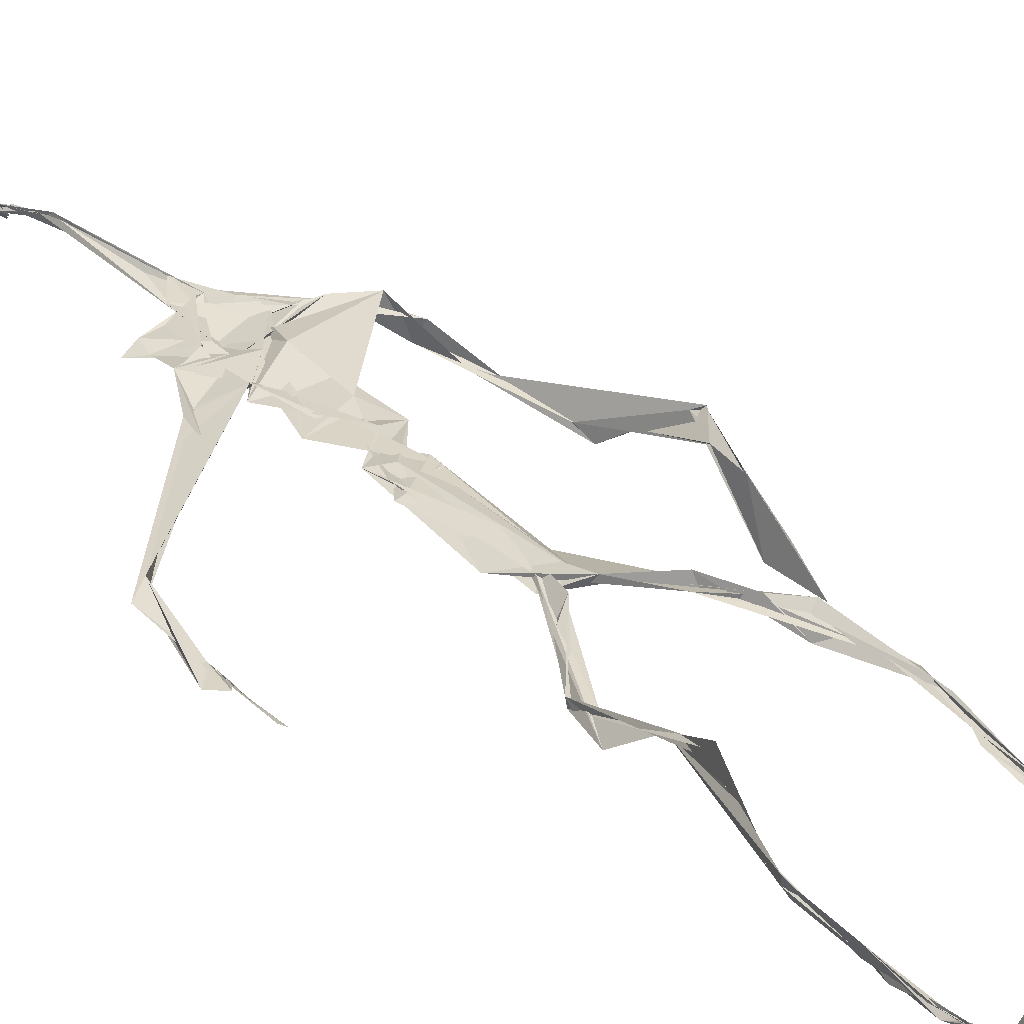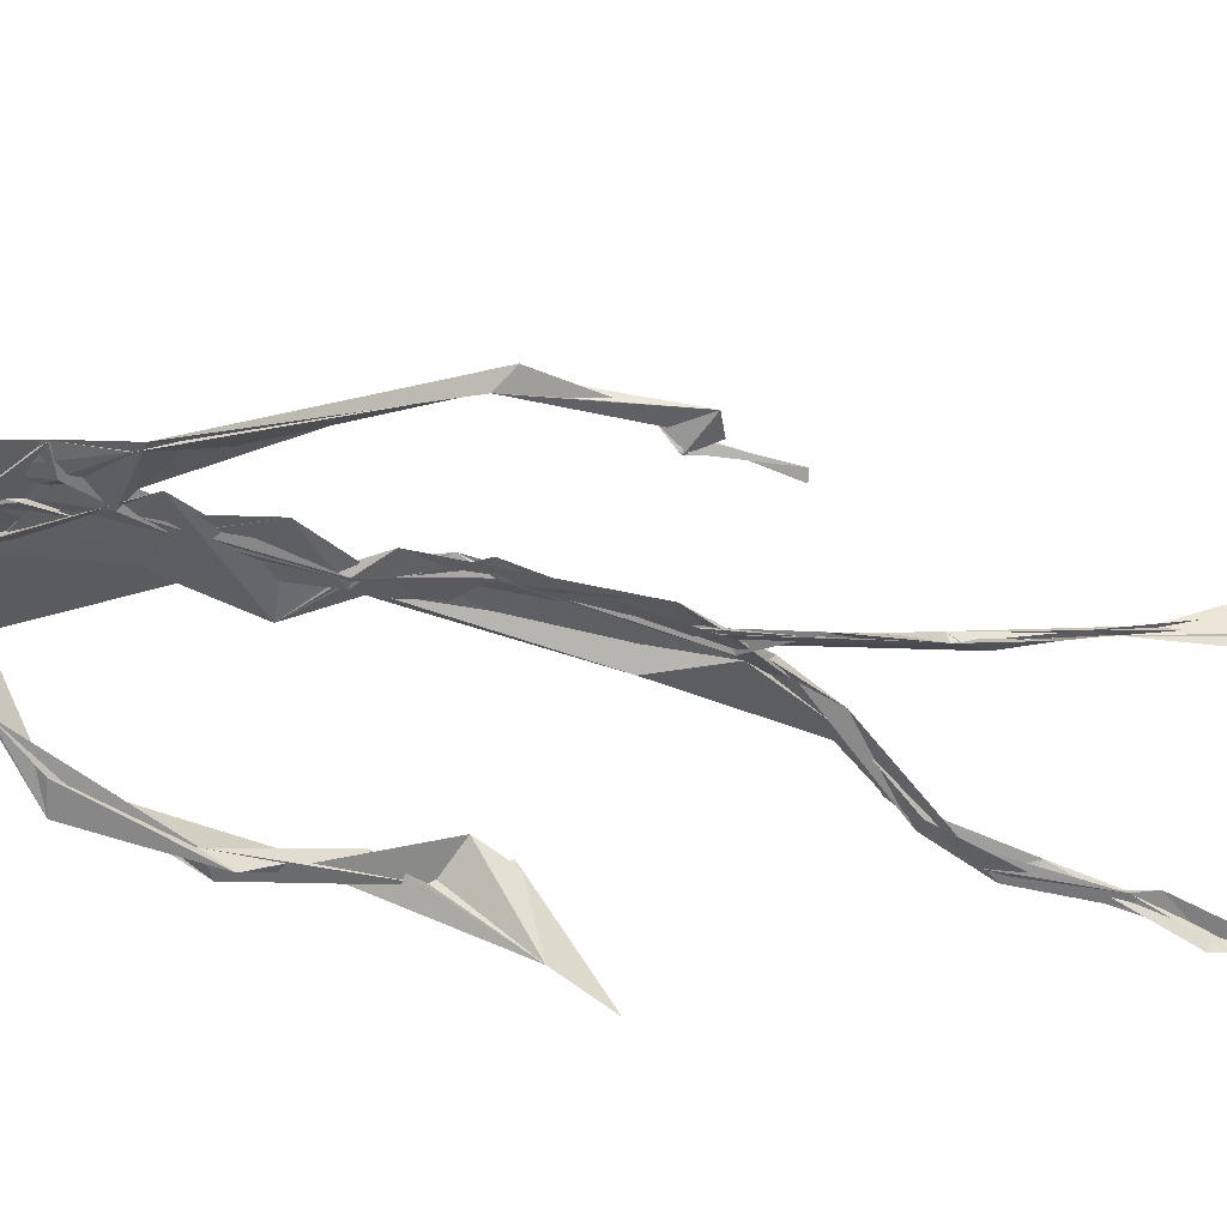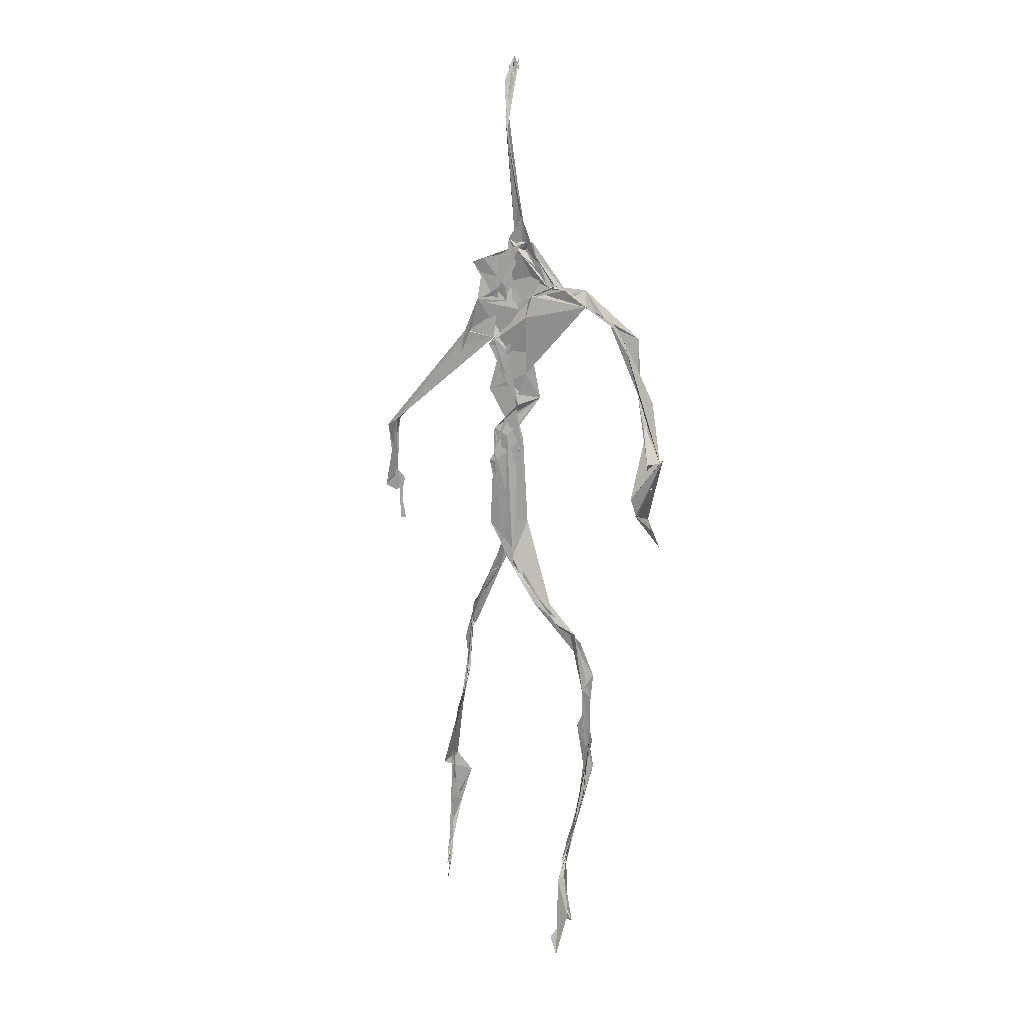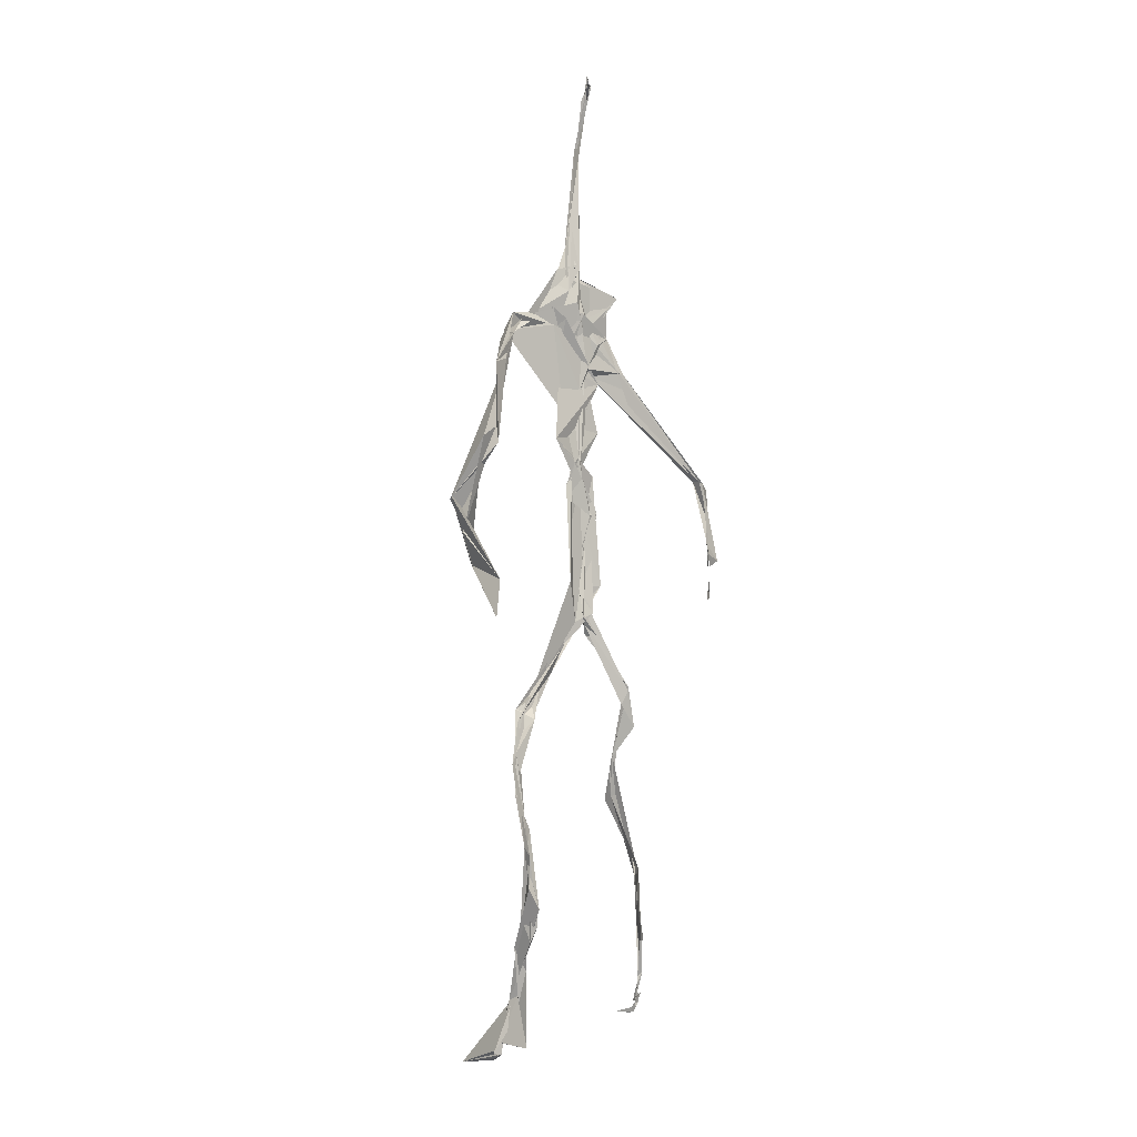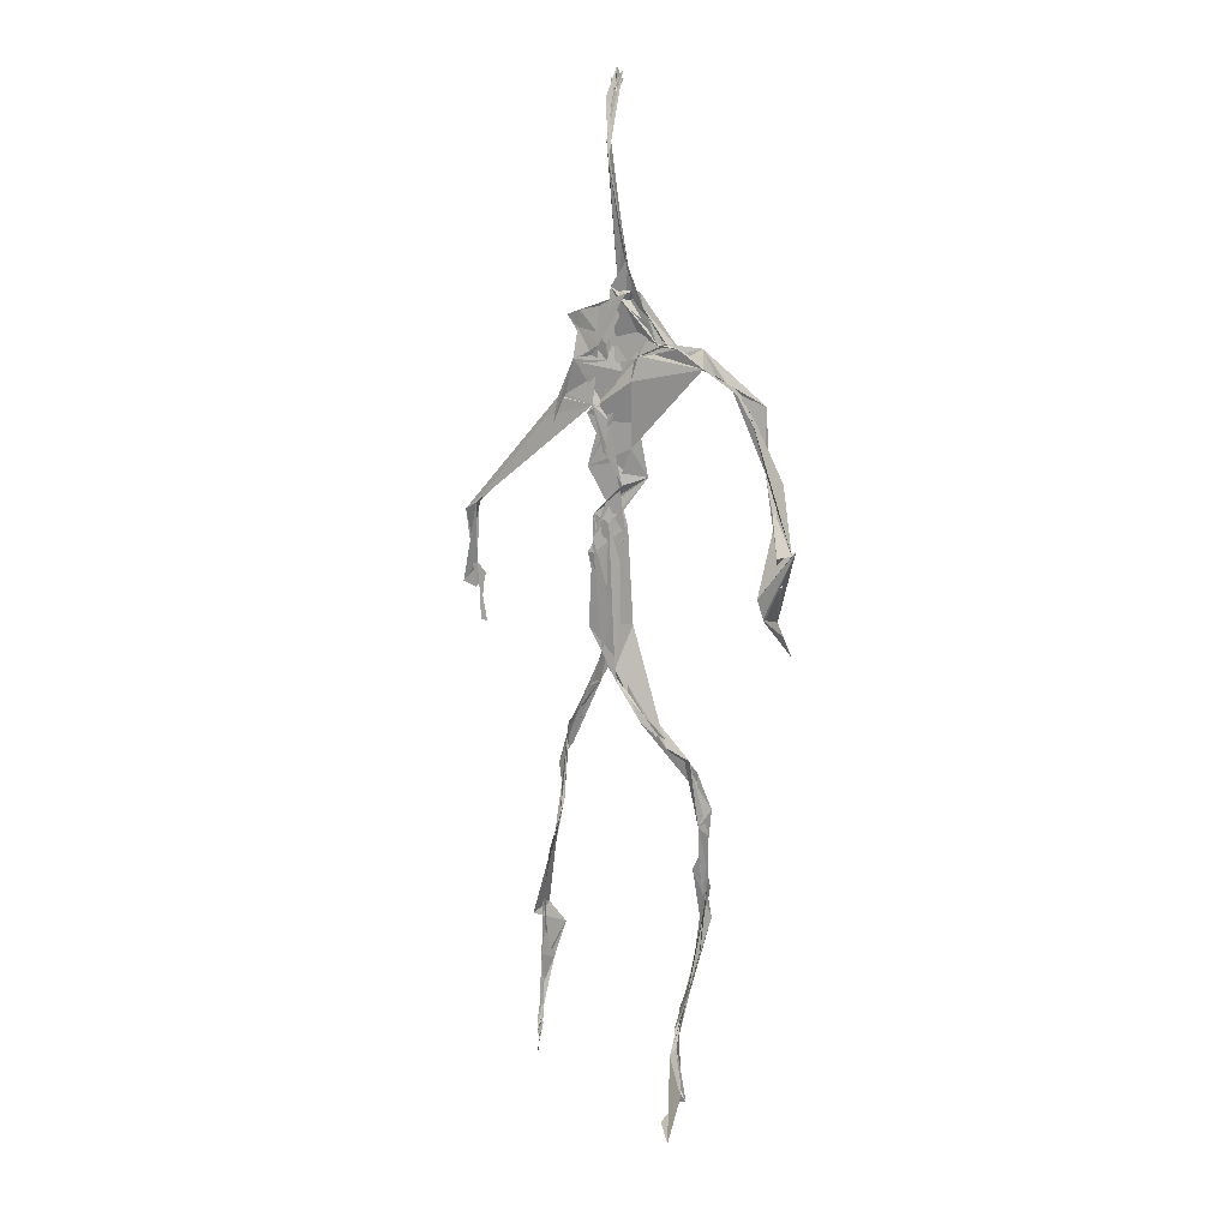
<metadata>
{"format":"obj","ext":"obj","renderer":"f3d","projection":"perspective","resolution":1024,"background":"white","views":[{"elev":28.5,"azim":-35.1,"up":"+Z"},{"elev":-41.6,"azim":-106.8,"up":"+Z"},{"elev":14.7,"azim":16.7,"up":"+Y"},{"elev":-1.5,"azim":139.4,"up":"+Y"},{"elev":15.2,"azim":16.6,"up":"+Y"}]}
</metadata>
<code>
v 0.4377 0.2336 0.4749
v 0.5495 0.3621 0.477
v 0.4747 0.5321 0.4859
v 0.5102 0.7266 0.4832
v 0.4638 0.6811 0.4864
v 0.3788 0.4603 0.4512
v 0.5702 0.2287 0.4592
v 0.5708 0.305 0.4764
v 0.5194 0.7216 0.4891
v 0.5195 0.3988 0.4922
v 0.4958 0.4845 0.4882
v 0.4457 0.3529 0.4714
v 0.4932 0.8395 0.4882
v 0.4925 0.6976 0.4817
v 0.4742 0.4714 0.4816
v 0.5577 0.08834 0.5096
v 0.5927 0.6501 0.4605
v 0.4573 0.7139 0.4798
v 0.4353 0.2446 0.484
v 0.4934 0.4476 0.4862
v 0.5512 0.1582 0.4859
v 0.6258 0.5113 0.4728
v 0.4371 0.2473 0.4848
v 0.4942 0.8802 0.4795
v 0.4888 0.8732 0.4832
v 0.5593 0.09835 0.51
v 0.578 0.6728 0.4691
v 0.4352 0.1853 0.4762
v 0.5539 0.1327 0.5042
v 0.4553 0.3265 0.489
v 0.51 0.6147 0.4878
v 0.501 0.5734 0.4836
v 0.5587 0.3703 0.4901
v 0.497 0.5929 0.4852
v 0.4942 0.6328 0.4858
v 0.5089 0.7156 0.4817
v 0.5577 0.2743 0.4736
v 0.5062 0.544 0.4874
v 0.377 0.5608 0.4596
v 0.4317 0.1355 0.4818
v 0.4482 0.2904 0.5059
v 0.5627 0.3602 0.483
v 0.4978 0.7351 0.4813
v 0.5684 0.2611 0.467
v 0.4943 0.8346 0.4925
v 0.4664 0.7044 0.4823
v 0.4796 0.5438 0.4891
v 0.5221 0.5924 0.4825
v 0.4337 0.137 0.4804
v 0.4908 0.8794 0.4775
v 0.5309 0.695 0.4916
v 0.5579 0.08828 0.5092
v 0.521 0.6866 0.4869
v 0.4923 0.5559 0.4879
v 0.5576 0.1983 0.4631
v 0.4325 0.1223 0.4842
v 0.562 0.2123 0.4562
v 0.4331 0.1892 0.4828
v 0.431 0.1266 0.4834
v 0.4565 0.6539 0.4817
v 0.4317 0.1107 0.4883
v 0.4942 0.4699 0.486
v 0.434 0.2348 0.4813
v 0.4936 0.446 0.4818
v 0.4867 0.6524 0.484
v 0.4585 0.3719 0.473
v 0.564 0.08932 0.5119
v 0.4766 0.673 0.4826
v 0.4544 0.3884 0.4738
v 0.4905 0.8879 0.4746
v 0.4839 0.4483 0.4796
v 0.4544 0.3869 0.4691
v 0.4305 0.146 0.478
v 0.5649 0.6929 0.486
v 0.5094 0.4746 0.4792
v 0.484 0.6924 0.4869
v 0.454 0.383 0.4699
v 0.3779 0.5616 0.47
v 0.3737 0.4999 0.4551
v 0.5553 0.08361 0.5196
v 0.5382 0.6961 0.4922
v 0.4307 0.1197 0.4823
v 0.3775 0.5018 0.4519
v 0.5159 0.6858 0.4891
v 0.5517 0.1364 0.5041
v 0.565 0.2513 0.4691
v 0.4795 0.5627 0.4859
v 0.4948 0.5743 0.4831
v 0.4484 0.2129 0.4645
v 0.4355 0.1925 0.4742
v 0.4889 0.6467 0.4854
v 0.4983 0.885 0.4696
v 0.5059 0.7262 0.4856
v 0.3784 0.5612 0.4615
v 0.5472 0.6928 0.4933
v 0.486 0.4303 0.4883
v 0.503 0.5859 0.4883
v 0.4768 0.6869 0.4856
v 0.436 0.1095 0.5037
v 0.4965 0.8766 0.4803
v 0.4857 0.5237 0.4869
v 0.4441 0.6248 0.4808
v 0.5628 0.2842 0.4737
v 0.4986 0.6474 0.4873
v 0.4315 0.1162 0.4843
v 0.4315 0.1191 0.4862
v 0.4961 0.679 0.4857
v 0.5056 0.7319 0.4885
v 0.4908 0.8794 0.4773
v 0.495 0.8959 0.4751
v 0.4831 0.5296 0.4846
v 0.4635 0.6794 0.4857
v 0.607 0.6462 0.4549
v 0.5516 0.09636 0.4843
v 0.4964 0.5776 0.4838
v 0.4908 0.5666 0.4852
v 0.5687 0.3357 0.4771
v 0.5579 0.09765 0.5108
v 0.5611 0.1782 0.4887
v 0.4934 0.7366 0.4867
v 0.3671 0.5548 0.4644
v 0.582 0.6672 0.4818
v 0.4335 0.176 0.4741
v 0.4291 0.2281 0.4907
v 0.4981 0.8934 0.4695
v 0.4937 0.8276 0.4917
v 0.4555 0.3285 0.4881
v 0.5005 0.7377 0.4817
v 0.4862 0.4515 0.4858
v 0.5483 0.07903 0.531
v 0.5001 0.43 0.4917
v 0.4949 0.8847 0.4756
v 0.5517 0.3758 0.4859
v 0.5277 0.707 0.49
v 0.5504 0.689 0.4906
v 0.4503 0.293 0.4952
v 0.5651 0.205 0.4754
v 0.5108 0.6666 0.4917
v 0.6154 0.474 0.4396
v 0.3614 0.4936 0.4569
v 0.4996 0.7068 0.4815
v 0.6229 0.5352 0.4813
v 0.5249 0.4049 0.4972
v 0.5501 0.1236 0.4961
v 0.6362 0.5401 0.4754
v 0.4327 0.1361 0.4823
v 0.4308 0.1496 0.4818
v 0.55 0.1277 0.5113
v 0.6227 0.4657 0.4511
v 0.5609 0.07536 0.5569
v 0.4326 0.1095 0.493
v 0.634 0.5375 0.4793
v 0.607 0.5951 0.455
v 0.6124 0.4862 0.4796
v 0.5107 0.7333 0.488
v 0.4747 0.5991 0.4851
v 0.3735 0.5099 0.4577
v 0.4913 0.6823 0.4838
v 0.4798 0.6471 0.4889
v 0.4944 0.8854 0.475
v 0.3784 0.5002 0.4516
v 0.4397 0.1818 0.4697
v 0.4301 0.1334 0.4854
v 0.5674 0.6788 0.4948
v 0.4498 0.2976 0.4986
v 0.3745 0.4615 0.4537
v 0.4899 0.6932 0.4869
v 0.4306 0.1205 0.4895
v 0.4535 0.316 0.494
v 0.4804 0.5317 0.4879
v 0.4686 0.7183 0.4841
v 0.569 0.2548 0.4597
v 0.5643 0.3136 0.4828
v 0.5589 0.1742 0.4895
v 0.4914 0.843 0.4898
v 0.474 0.64 0.4848
v 0.5404 0.3808 0.4932
v 0.55 0.1442 0.4988
v 0.5025 0.5648 0.4859
v 0.3745 0.4784 0.4545
v 0.6087 0.503 0.4839
v 0.6253 0.4443 0.4315
v 0.3716 0.4887 0.4557
v 0.4327 0.1282 0.4776
v 0.5592 0.09275 0.5112
v 0.5167 0.7333 0.4876
v 0.5734 0.3272 0.4762
v 0.613 0.4835 0.4766
v 0.5515 0.1373 0.4964
v 0.4825 0.6778 0.485
v 0.5599 0.1842 0.4699
v 0.6094 0.582 0.4493
v 0.4976 0.4401 0.4889
v 0.6208 0.587 0.4533
v 0.5073 0.5548 0.4871
v 0.4328 0.1201 0.4845
v 0.4941 0.8803 0.4789
v 0.5122 0.6924 0.4815
v 0.4714 0.4198 0.4796
v 0.4987 0.8868 0.4684
v 0.499 0.4412 0.4853
v 0.4329 0.115 0.4849
v 0.498 0.8827 0.4715
v 0.4498 0.6508 0.4809
v 0.5028 0.6735 0.4873
v 0.5672 0.2497 0.4614
v 0.5062 0.7562 0.4885
v 0.4908 0.6806 0.4856
v 0.4977 0.7279 0.4875
f 23 165 30
f 135 74 122
f 174 29 55
f 6 166 180
f 97 87 48
f 108 43 155
f 32 116 195
f 151 61 184
f 128 51 120
f 27 95 122
f 119 144 21
f 133 187 173
f 49 196 73
f 156 53 31
f 101 88 47
f 48 176 97
f 31 48 116
f 112 205 14
f 1 19 58
f 97 91 88
f 153 22 194
f 59 61 40
f 64 129 199
f 69 169 136
f 128 120 207
f 17 194 152
f 17 113 74
f 190 159 68
f 90 23 28
f 180 166 83
f 81 84 74
f 80 148 150
f 179 75 195
f 160 109 203
f 11 129 47
f 127 136 124
f 107 95 53
f 99 151 105
f 191 172 55
f 25 207 45
f 149 182 154
f 35 115 159
f 94 78 60
f 118 52 26
f 68 159 91
f 22 142 139
f 14 205 134
f 38 32 3
f 53 156 107
f 100 160 70
f 208 46 167
f 201 170 195
f 110 126 25
f 173 8 33
f 39 121 183
f 85 67 178
f 39 183 140
f 3 170 62
f 39 204 121
f 131 10 15
f 117 8 103
f 142 22 153
f 181 188 145
f 169 165 19
f 140 161 157
f 155 13 45
f 99 105 61
f 195 116 179
f 57 178 119
f 177 193 33
f 83 79 161
f 160 203 70
f 97 88 87
f 118 67 16
f 171 93 167
f 12 77 30
f 178 67 144
f 62 71 131
f 62 20 3
f 166 79 83
f 208 104 65
f 39 94 204
f 207 120 4
f 21 7 119
f 171 46 18
f 47 88 34
f 94 140 78
f 44 57 37
f 147 90 40
f 121 159 78
f 93 4 120
f 134 84 36
f 43 175 13
f 119 7 57
f 11 66 129
f 55 29 148
f 189 21 114
f 12 30 72
f 125 50 132
f 20 66 11
f 54 48 87
f 89 124 1
f 155 45 4
f 195 75 201
f 109 92 197
f 137 85 57
f 105 151 196
f 120 158 167
f 155 43 13
f 44 8 173
f 145 152 181
f 205 176 198
f 26 114 118
f 154 182 139
f 66 77 12
f 187 10 42
f 203 197 70
f 26 185 29
f 96 69 77
f 186 128 9
f 70 200 24
f 1 124 136
f 175 100 70
f 152 192 17
f 80 16 85
f 200 50 24
f 56 184 61
f 161 79 180
f 89 1 162
f 37 57 7
f 81 135 9
f 131 42 10
f 47 129 101
f 80 85 148
f 46 5 98
f 49 73 58
f 8 37 103
f 46 98 18
f 201 177 143
f 202 59 163
f 163 59 40
f 69 96 72
f 78 140 157
f 17 74 164
f 162 146 123
f 185 150 148
f 181 152 194
f 197 200 70
f 169 72 165
f 158 107 104
f 111 3 11
f 187 42 86
f 68 76 190
f 53 164 31
f 69 136 127
f 152 145 142
f 23 63 28
f 163 40 28
f 29 174 189
f 116 32 31
f 190 98 60
f 98 76 18
f 24 125 13
f 25 92 110
f 58 162 1
f 49 58 147
f 66 20 77
f 197 203 109
f 166 6 79
f 142 145 139
f 43 36 126
f 132 50 92
f 74 113 122
f 204 65 159
f 83 183 157
f 175 43 126
f 4 45 207
f 65 204 5
f 141 158 120
f 10 187 133
f 159 88 91
f 174 21 189
f 108 18 76
f 209 76 14
f 94 102 204
f 106 82 202
f 193 10 33
f 105 147 40
f 194 22 181
f 200 197 50
f 3 32 170
f 196 147 105
f 62 15 87
f 147 58 90
f 83 157 180
f 68 91 112
f 160 100 126
f 180 79 6
f 89 162 123
f 137 57 44
f 101 62 87
f 75 179 193
f 155 93 171
f 36 84 81
f 134 209 14
f 199 12 72
f 41 63 23
f 109 160 110
f 82 146 168
f 192 142 153
f 114 144 118
f 46 171 167
f 16 150 52
f 61 151 99
f 38 111 115
f 135 81 74
f 121 204 159
f 73 146 162
f 55 172 86
f 136 169 19
f 73 162 58
f 45 132 25
f 164 27 17
f 112 91 205
f 35 104 156
f 77 62 96
f 170 32 195
f 176 205 91
f 201 71 170
f 117 2 8
f 51 128 186
f 13 175 24
f 16 67 85
f 143 131 71
f 28 40 90
f 29 189 26
f 32 38 156
f 59 56 61
f 138 31 164
f 159 190 60
f 133 173 33
f 167 158 208
f 186 9 135
f 62 101 64
f 152 142 192
f 164 74 84
f 103 86 42
f 121 78 157
f 132 92 25
f 23 30 41
f 13 125 45
f 4 93 155
f 188 181 139
f 169 69 72
f 202 163 106
f 62 170 71
f 89 28 63
f 202 56 59
f 107 141 95
f 189 114 26
f 137 44 191
f 7 21 174
f 46 208 5
f 104 107 156
f 139 182 188
f 64 101 129
f 207 36 9
f 154 145 188
f 43 209 36
f 146 82 106
f 157 183 121
f 123 28 89
f 172 44 173
f 151 184 196
f 63 124 89
f 24 175 70
f 106 163 123
f 54 193 179
f 122 113 27
f 165 72 30
f 138 176 48
f 168 146 73
f 95 51 122
f 35 159 65
f 138 84 198
f 136 19 1
f 84 138 164
f 64 96 62
f 22 139 181
f 172 173 86
f 77 69 127
f 35 156 38
f 55 148 191
f 177 75 193
f 15 10 193
f 65 104 35
f 185 26 52
f 106 123 146
f 93 120 167
f 12 199 129
f 165 23 19
f 88 101 87
f 190 76 98
f 209 108 76
f 117 42 143
f 102 94 60
f 183 161 140
f 48 54 179
f 207 9 128
f 154 139 145
f 90 58 19
f 171 18 155
f 31 138 48
f 105 40 61
f 133 33 10
f 209 134 36
f 164 95 27
f 30 77 127
f 179 116 48
f 193 54 15
f 29 185 148
f 68 112 76
f 100 175 126
f 115 111 47
f 149 154 188
f 47 111 11
f 197 92 50
f 9 36 81
f 192 113 17
f 184 56 168
f 37 8 44
f 156 31 32
f 16 52 118
f 130 52 150
f 201 75 177
f 97 176 91
f 3 111 38
f 120 51 141
f 55 206 174
f 17 27 194
f 2 33 8
f 108 155 18
f 83 161 183
f 143 71 201
f 39 140 94
f 53 95 164
f 30 127 41
f 172 191 44
f 66 12 129
f 168 73 196
f 37 7 103
f 207 25 126
f 113 153 27
f 177 33 2
f 62 131 15
f 174 206 7
f 113 192 153
f 95 141 51
f 122 51 135
f 143 177 2
f 20 62 77
f 20 11 3
f 34 88 159
f 117 103 42
f 34 159 115
f 28 123 163
f 206 86 103
f 102 5 204
f 60 78 159
f 207 126 36
f 206 103 7
f 150 185 130
f 15 54 87
f 148 85 191
f 173 187 86
f 52 130 185
f 119 178 144
f 49 147 196
f 178 57 85
f 144 114 21
f 158 141 107
f 124 63 127
f 196 184 168
f 35 38 115
f 202 82 56
f 2 117 143
f 138 198 176
f 110 160 126
f 132 45 125
f 209 43 108
f 131 143 42
f 208 158 104
f 188 182 149
f 80 150 16
f 186 135 51
f 199 96 64
f 5 60 98
f 41 127 63
f 72 96 199
f 125 24 50
f 90 19 23
f 67 118 144
f 112 14 76
f 109 110 92
f 168 56 82
f 84 134 198
f 206 55 86
f 205 198 134
f 102 60 5
f 137 191 85
f 194 27 153
f 161 180 157
f 47 34 115
f 65 5 208

</code>
